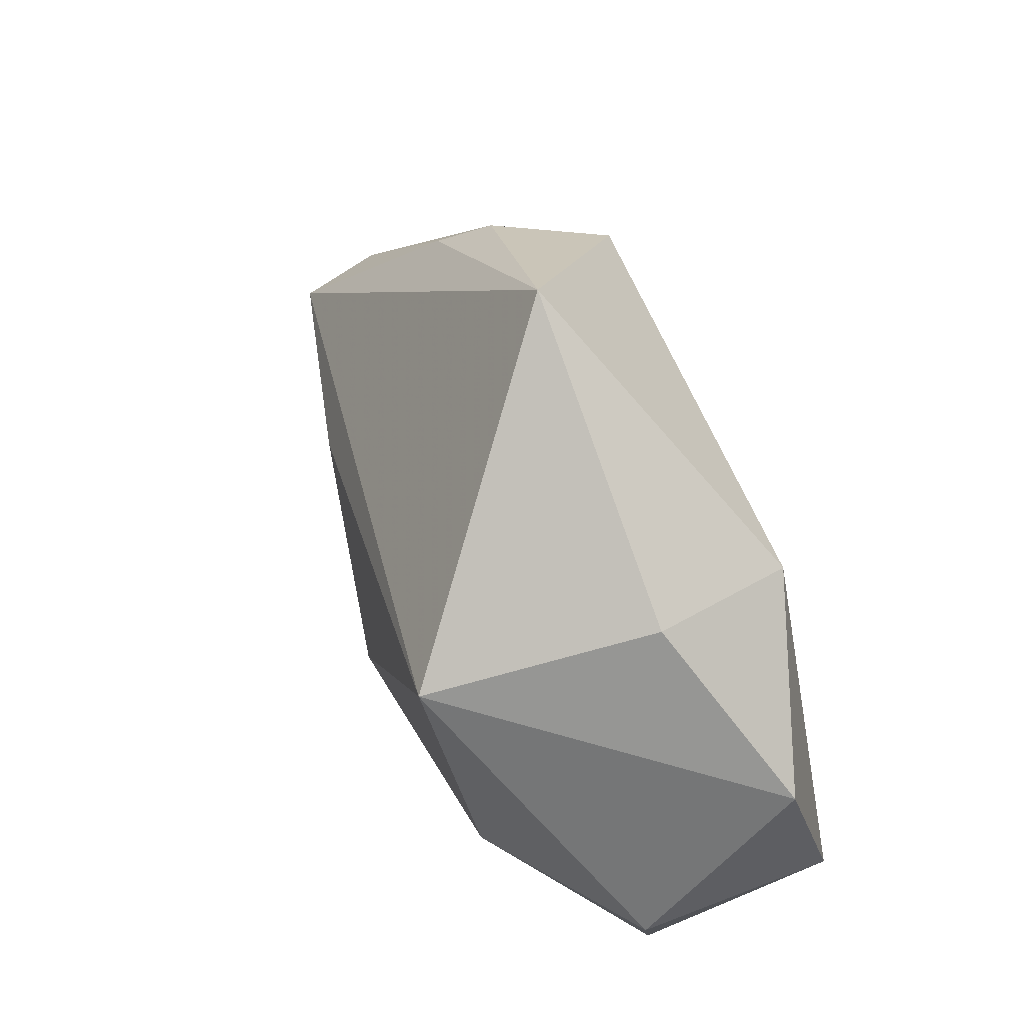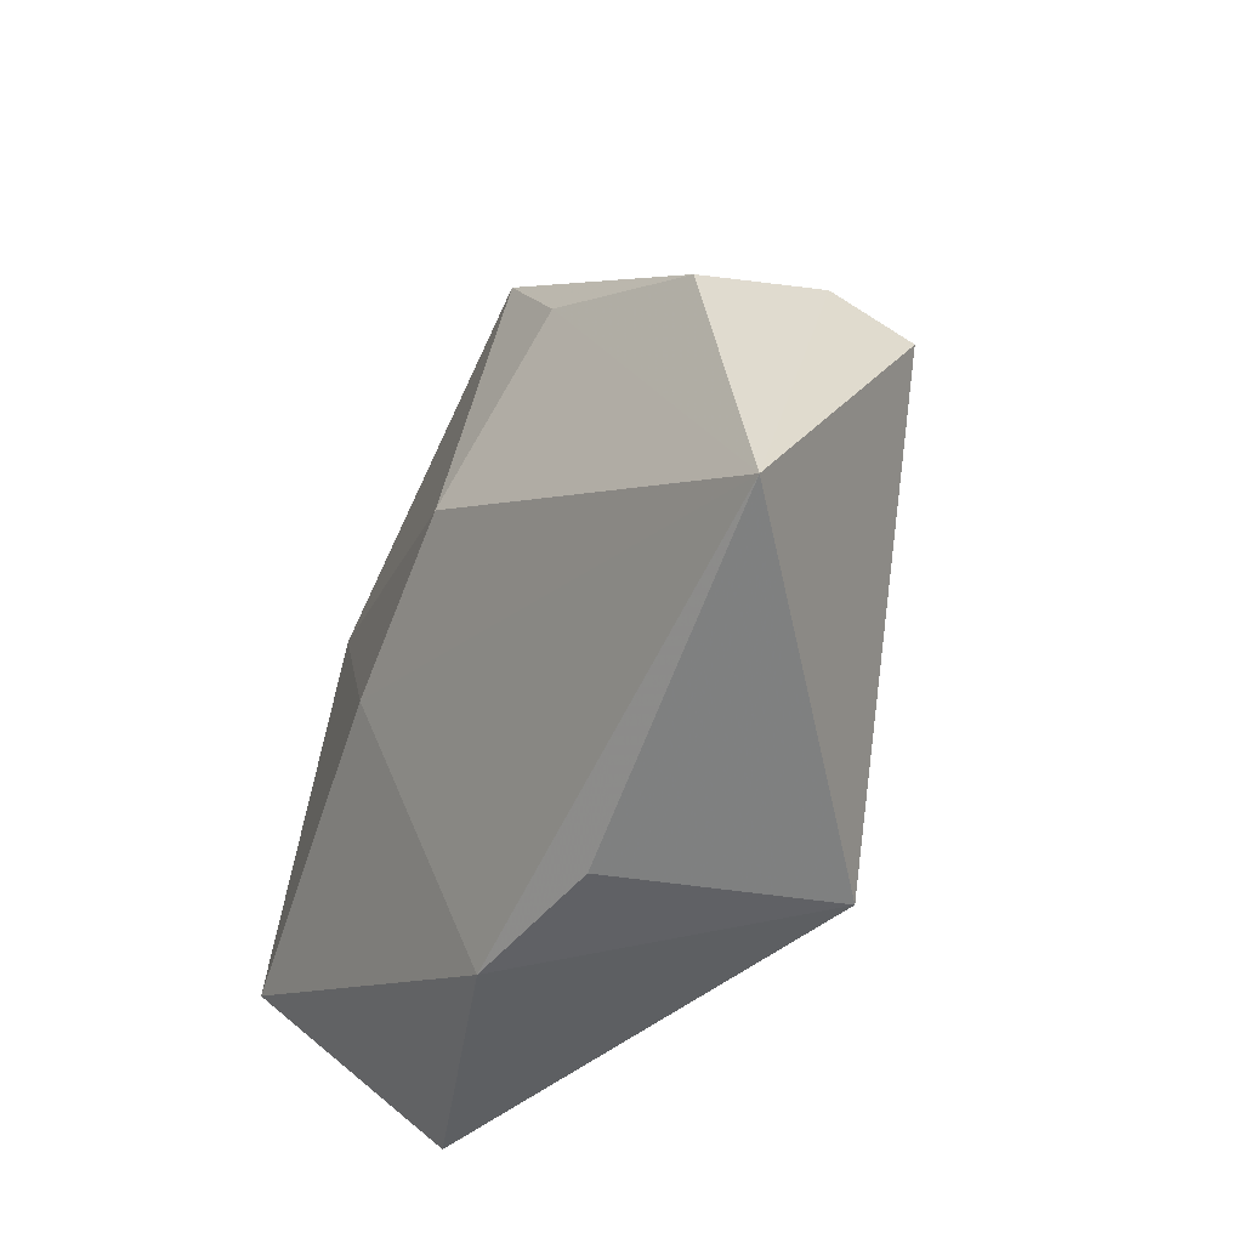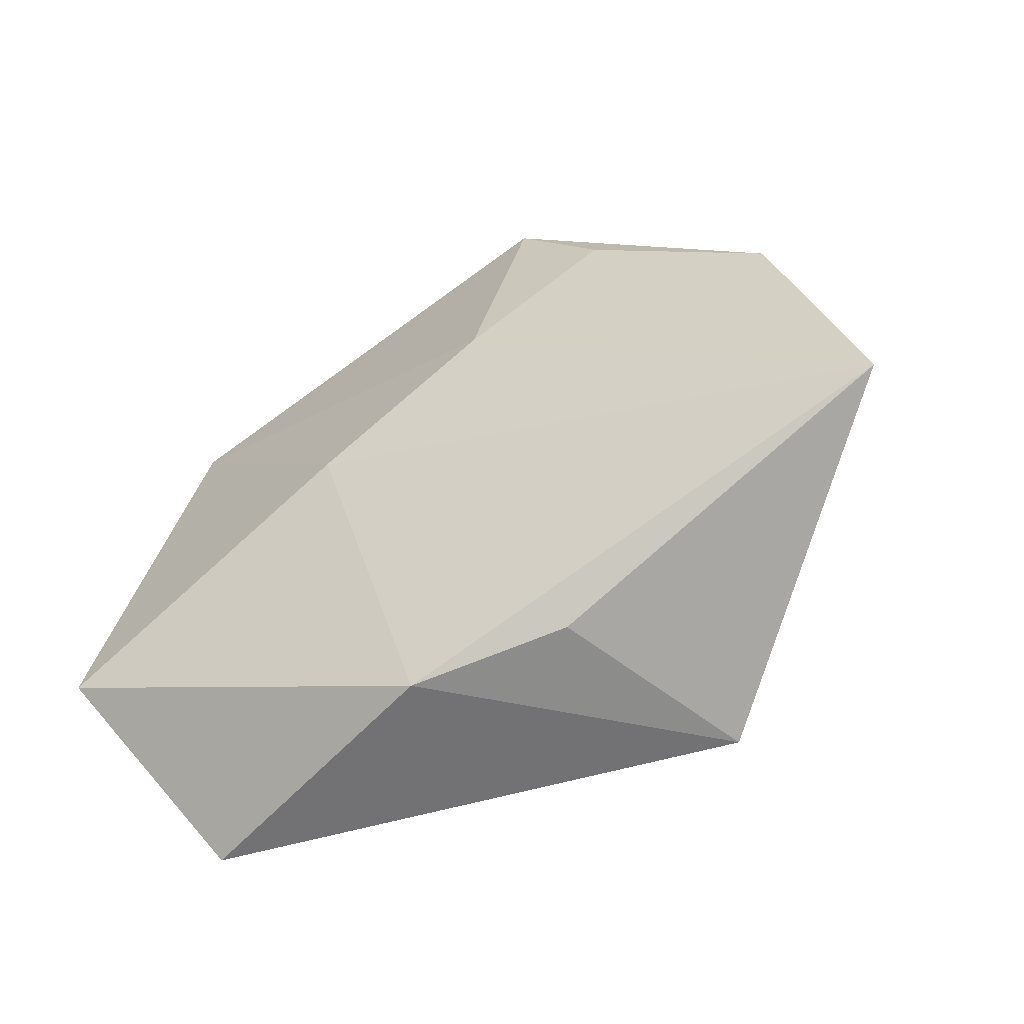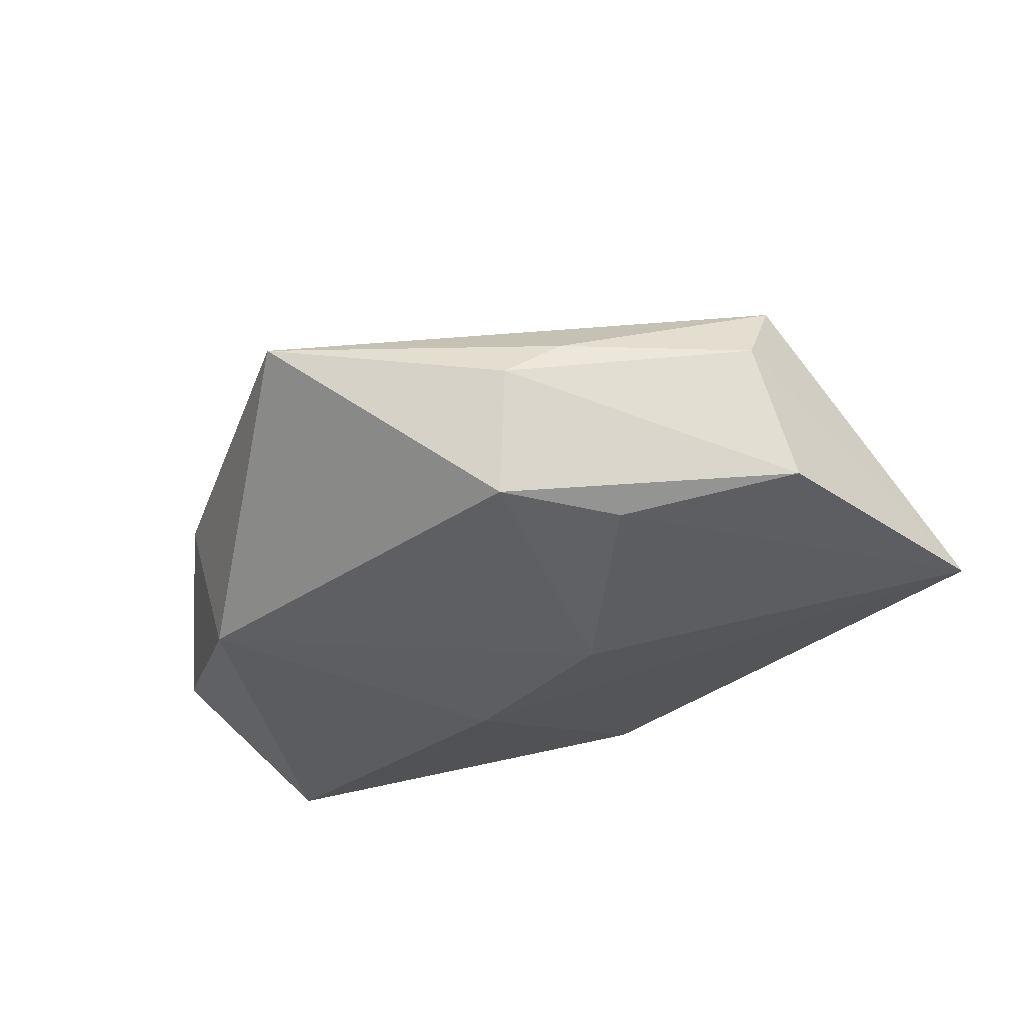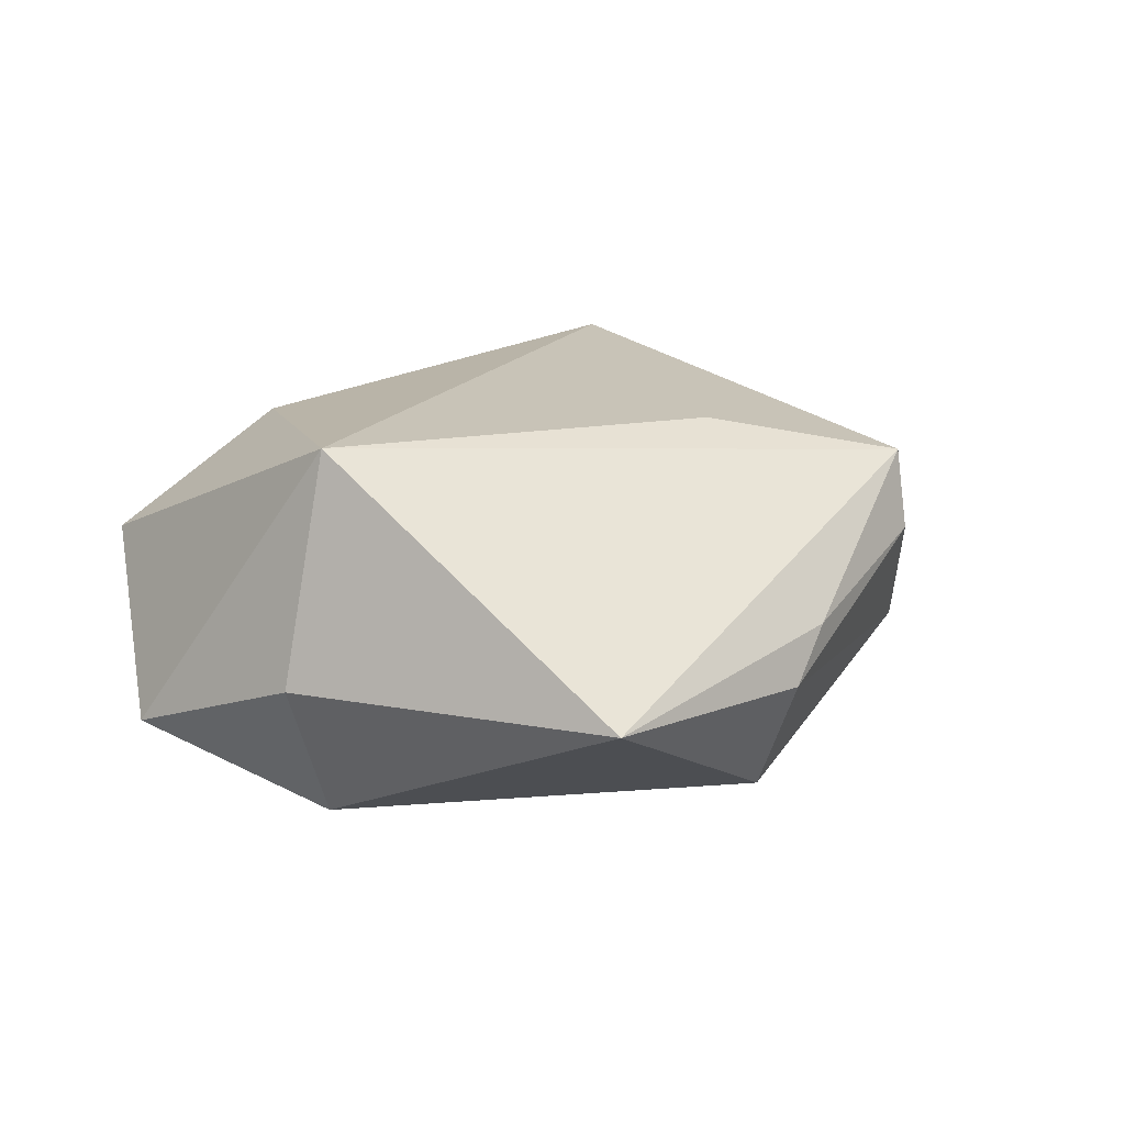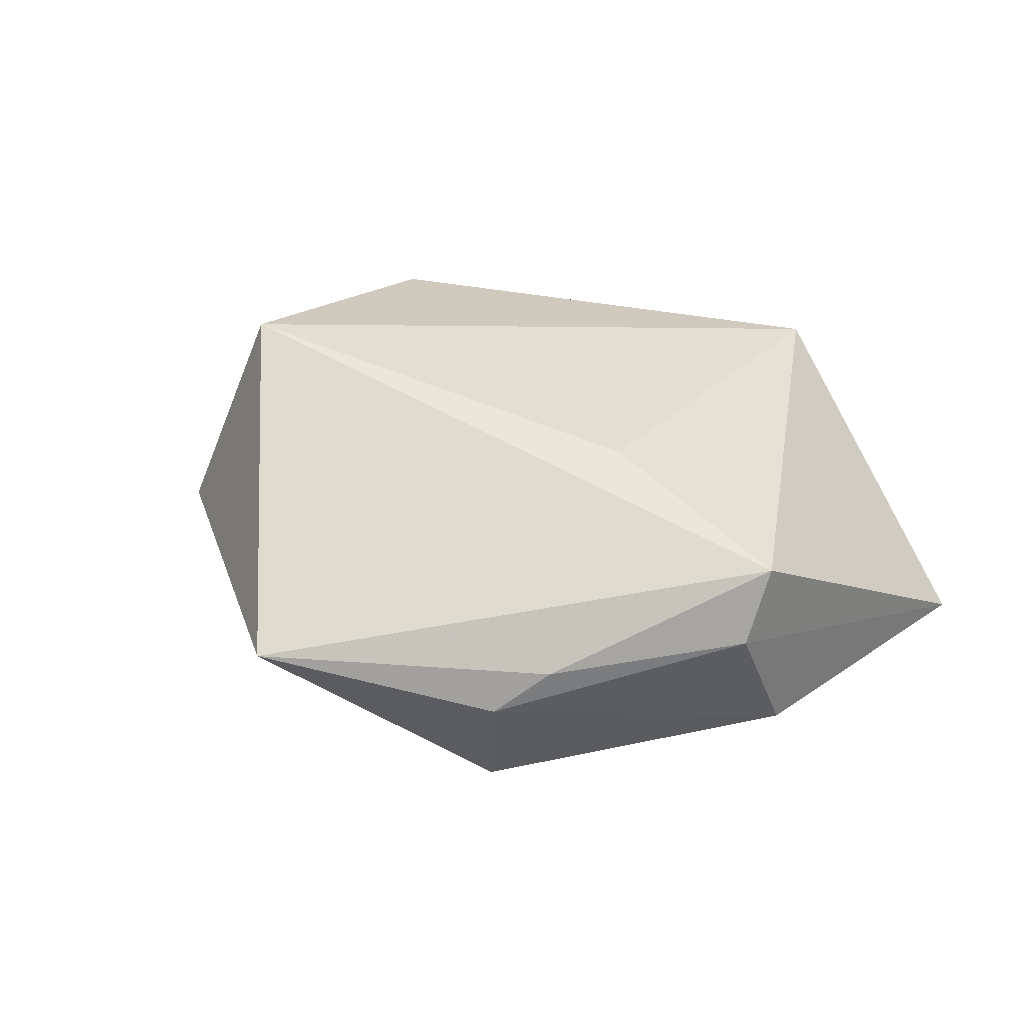
<metadata>
{"format":"obj","ext":"obj","renderer":"f3d","projection":"perspective","resolution":1024,"background":"white","views":[{"elev":44.3,"azim":67.3,"up":"+Y"},{"elev":-37.9,"azim":-114.4,"up":"+Y"},{"elev":-53.6,"azim":-147.2,"up":"+Y"},{"elev":-34.8,"azim":-150.8,"up":"+Z"},{"elev":26.5,"azim":158.8,"up":"+Z"},{"elev":36.1,"azim":-148.6,"up":"+Z"}]}
</metadata>
<code>
v 0.03128 0.02153 -0.01611
v 0.03345 -0.03715 -0.001303
v 0.03596 0.02296 0.001081
v 0.02617 -0.01579 0.01832
v -0.02713 0.02149 -0.01619
v -0.01723 0.03319 -0.01661
v 0.03448 -0.02698 0.005215
v 0.006583 -0.004926 -0.02203
v -0.02515 0.03247 0.002663
v 0.02855 0.01576 0.02623
v -0.02 0.03697 -0.002284
v -0.02421 -0.03656 0.01518
v -0.01387 0.003937 -0.02242
v -0.01624 -0.03452 -0.00717
v 0.04367 -0.01813 -0.01884
v 0.04889 0.004077 -0.01003
v -0.04384 0.01763 0.005067
v -0.04615 0.01126 -0.01029
v -0.05582 -0.01997 -0.009579
v -0.02085 0.008555 0.01955
v 0.001277 -0.03627 -0.01056
v -0.04453 0.01335 0.01362
v 0.006582 0.04846 0.003125
v 0.04571 -0.0161 0.005743
f 4 12 2
f 10 12 4
f 19 17 18
f 20 12 10
f 19 12 22
f 22 17 19
f 12 20 22
f 10 23 22
f 22 20 10
f 24 16 10
f 10 4 24
f 2 15 24
f 24 15 16
f 6 23 1
f 16 15 1
f 10 16 3
f 3 23 10
f 16 1 3
f 3 1 23
f 11 23 6
f 6 18 11
f 11 18 17
f 21 15 2
f 2 12 21
f 6 1 13
f 7 4 2
f 2 24 7
f 7 24 4
f 9 22 23
f 23 11 9
f 17 22 9
f 9 11 17
f 14 12 19
f 19 21 14
f 14 21 12
f 5 18 6
f 6 13 5
f 19 18 5
f 5 13 19
f 8 1 15
f 8 13 1
f 15 21 8
f 8 21 19
f 19 13 8

</code>
